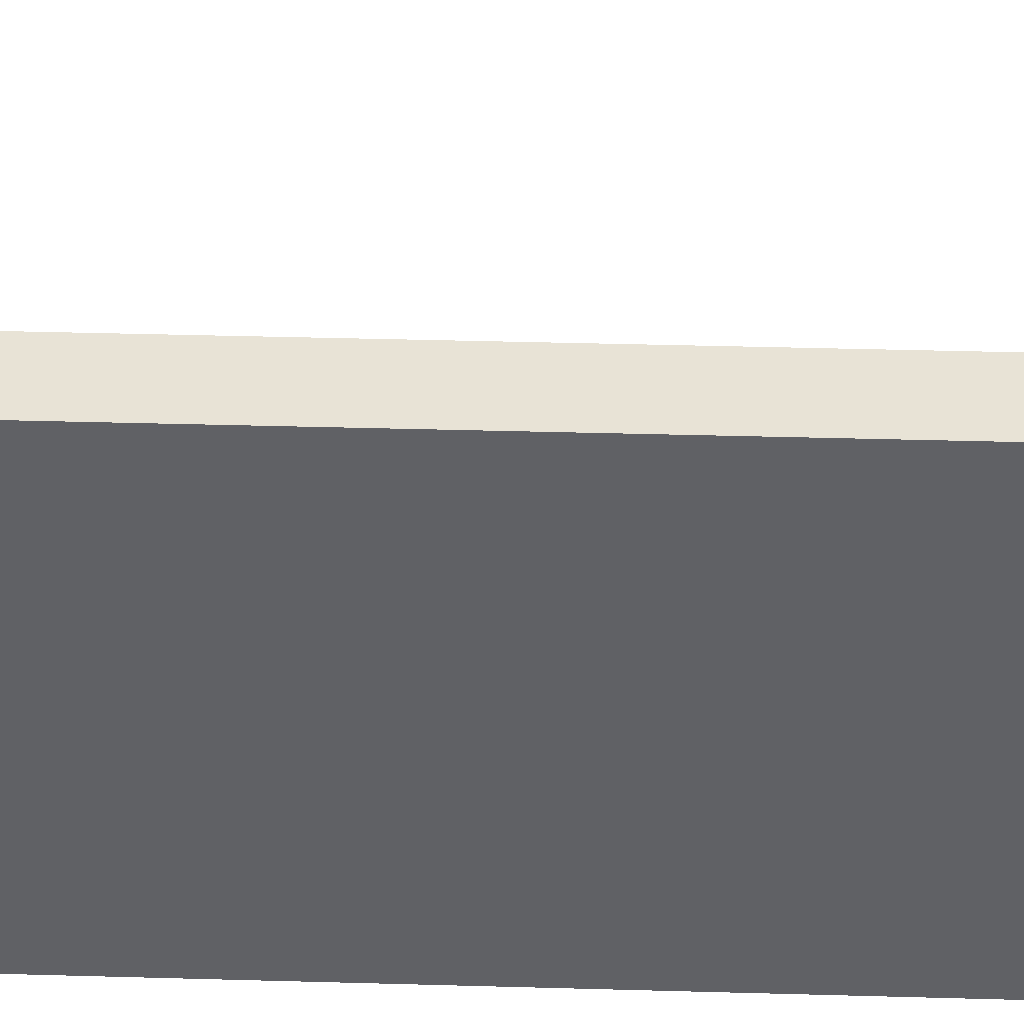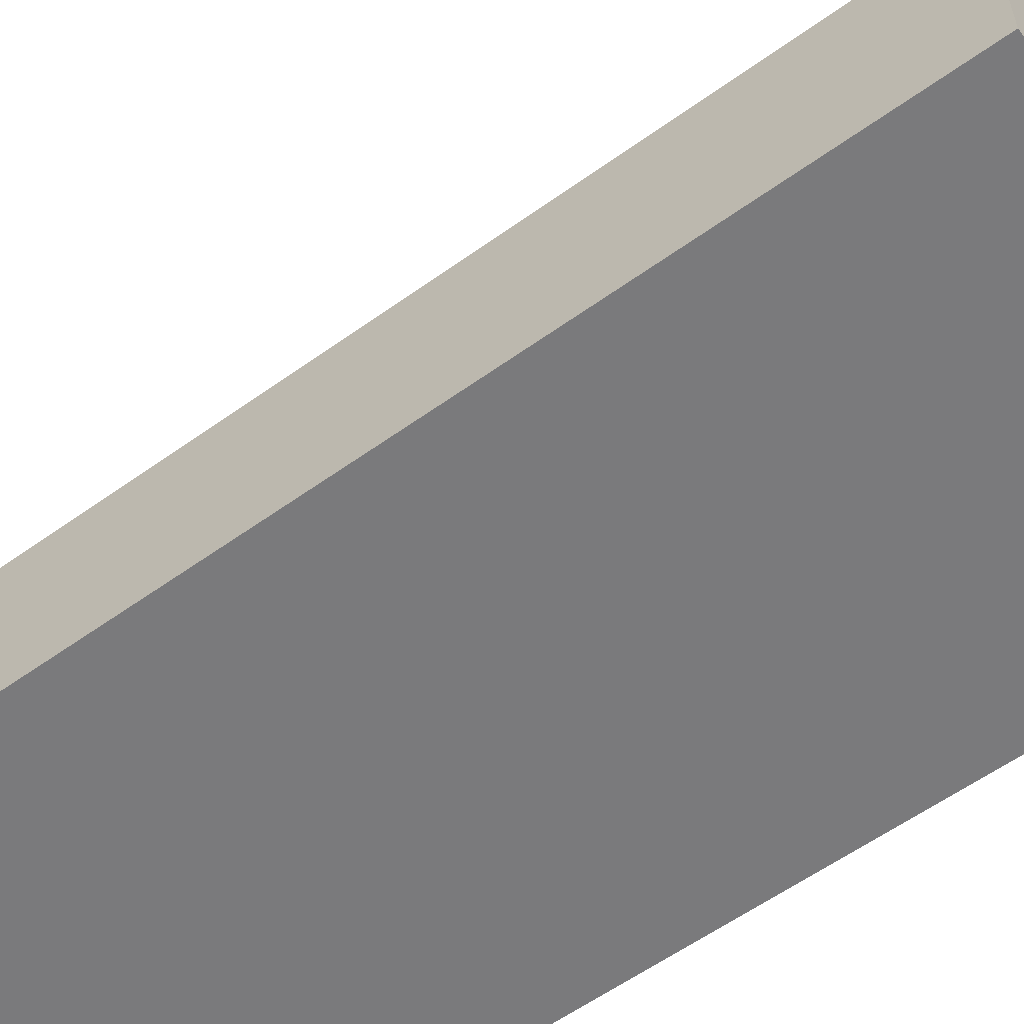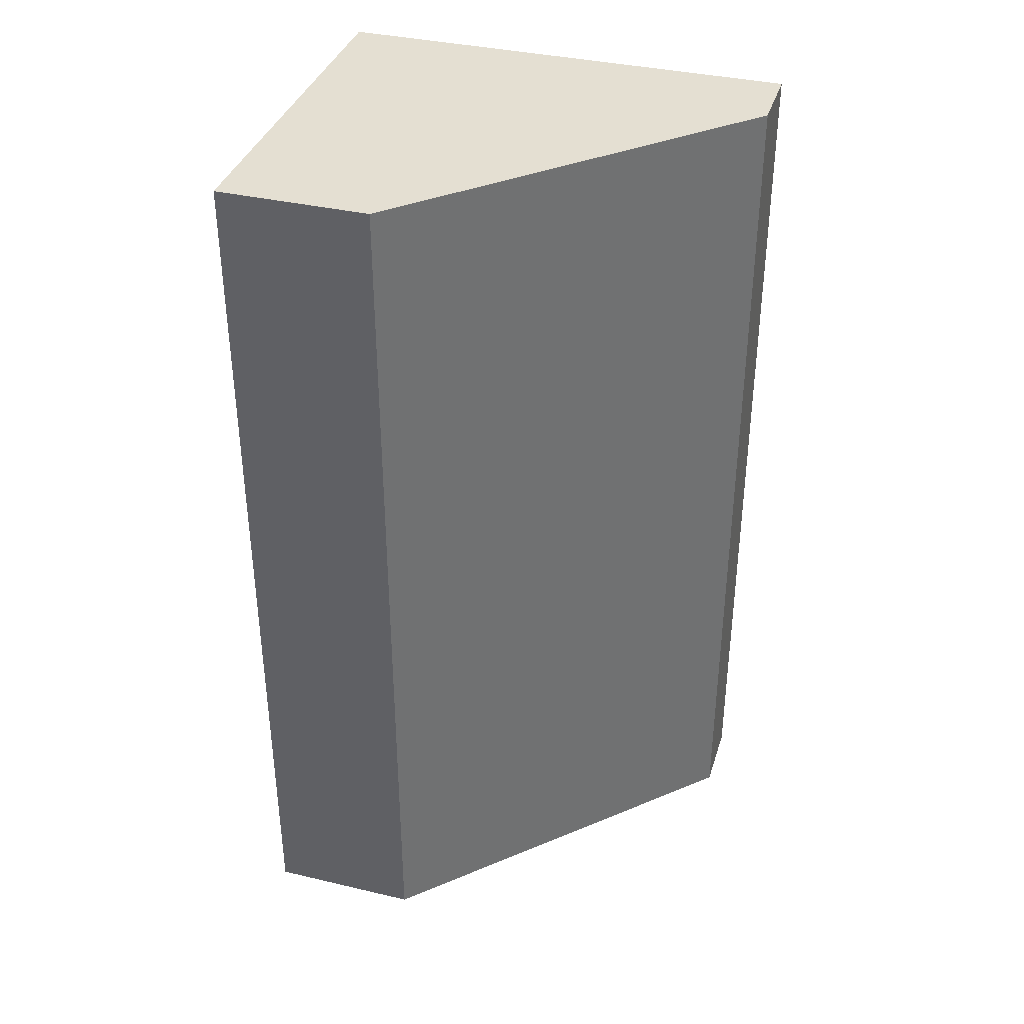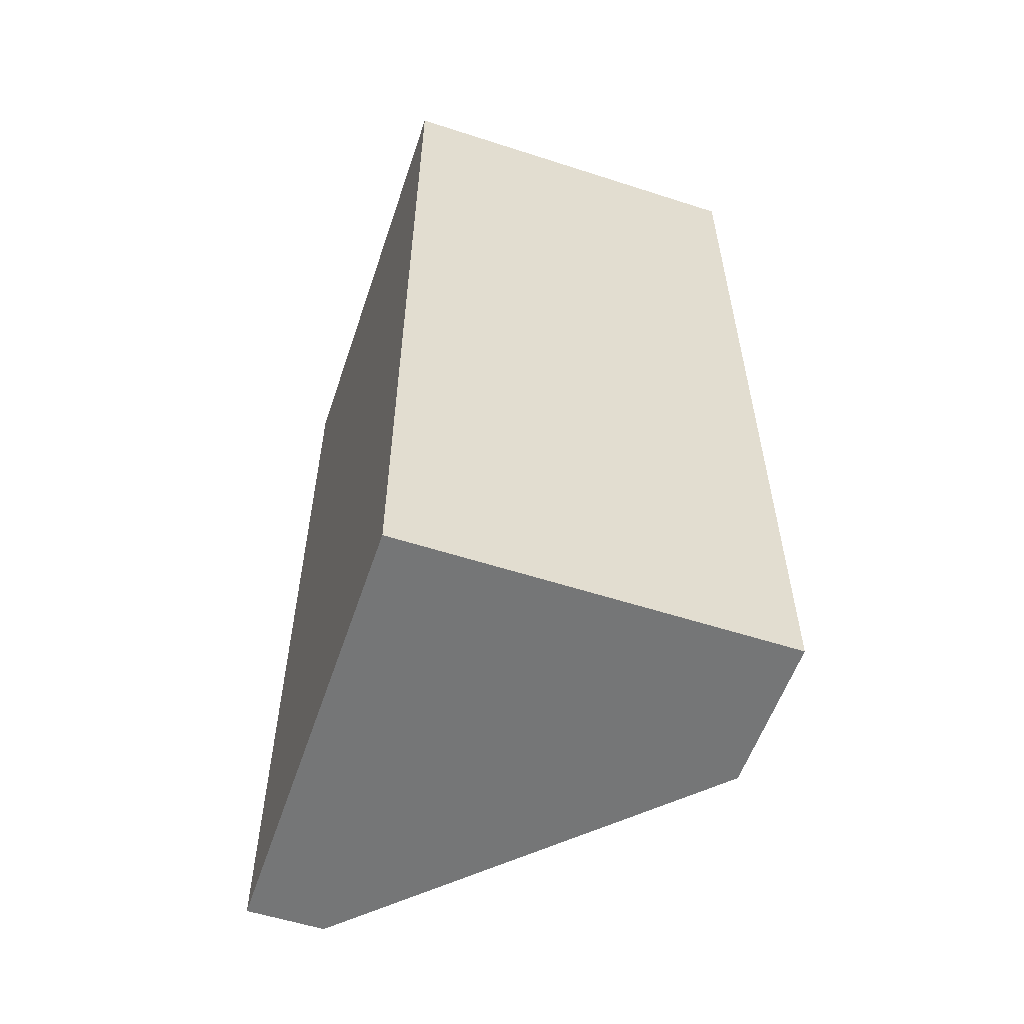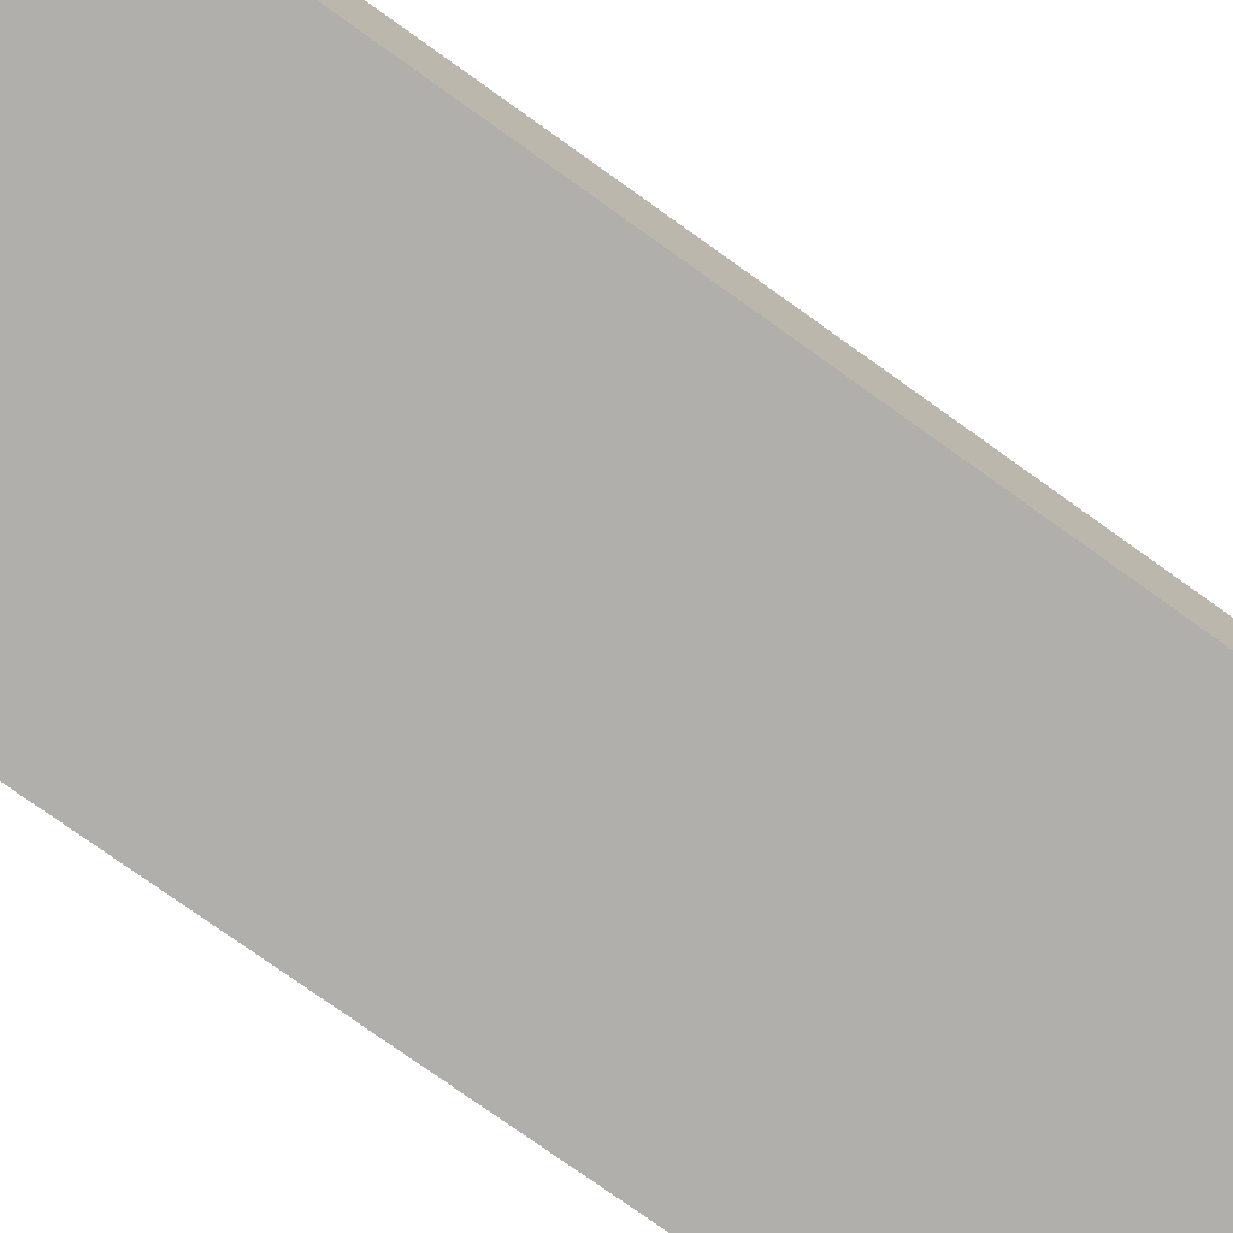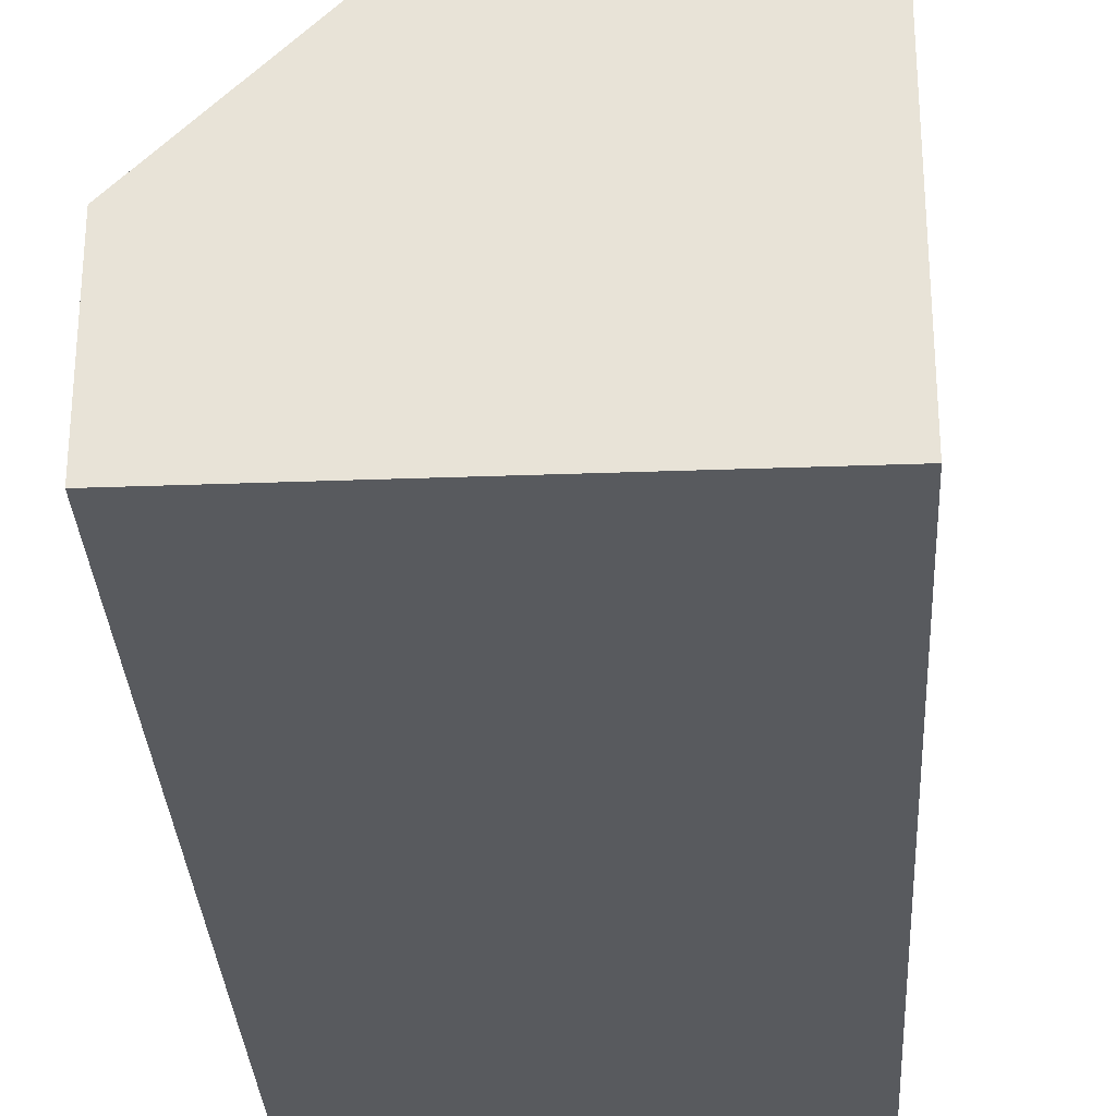
<metadata>
{"format":"obj","ext":"obj","renderer":"f3d","projection":"perspective","resolution":1024,"background":"white","views":[{"elev":41.8,"azim":-88.1,"up":"+Y"},{"elev":-58.2,"azim":126.7,"up":"+Y"},{"elev":37.1,"azim":106.8,"up":"+Z"},{"elev":-56.7,"azim":-18.6,"up":"+Z"},{"elev":-78.2,"azim":54.6,"up":"+Y"},{"elev":-30.6,"azim":-176.9,"up":"+Y"}]}
</metadata>
<code>
v 0 0 10
v 4 0 10
v 0 6 10
v 4 2 10
v 4 0 10
v 4 0 -2
v 4 2 10
v 4 2 -2
v 4 0 -2
v 0 0 -2
v 4 2 -2
v 0 6 -2
v -1 0 -2
v -1 0 10
v -1 6 -2
v -1 6 10
v 0 0 -2
v 4 0 -2
v 0 0 10
v 4 0 10
v -1 0 -2
v -1 0 10
v -1 6 -2
v -1 0 -2
v -1 0 10
v -1 6 10
v 0 6 10
v 4 2 10
v 0 6 -2
v 4 2 -2
v 0 6 10
v 0 6 -2
v -1 6 10
v -1 6 -2
g submesh0
f 1 2 3
f 2 4 3
f 5 6 7
f 6 8 7
f 9 10 11
f 10 12 11
f 13 14 15
f 14 16 15
f 17 18 19
f 18 20 19
f 17 19 21
f 19 22 21
f 12 10 23
f 10 24 23
f 1 3 25
f 3 26 25
g submesh1
f 27 28 29
f 28 30 29
f 31 32 33
f 32 34 33

</code>
